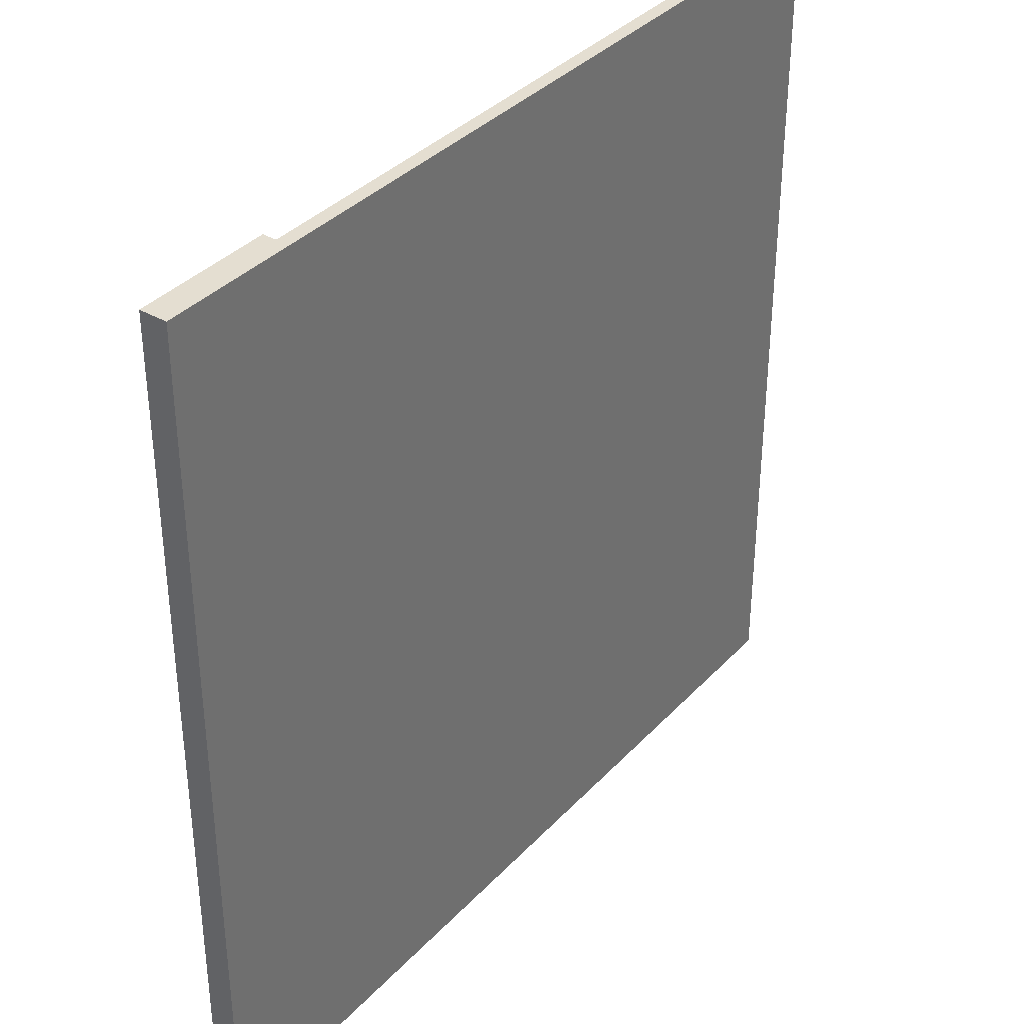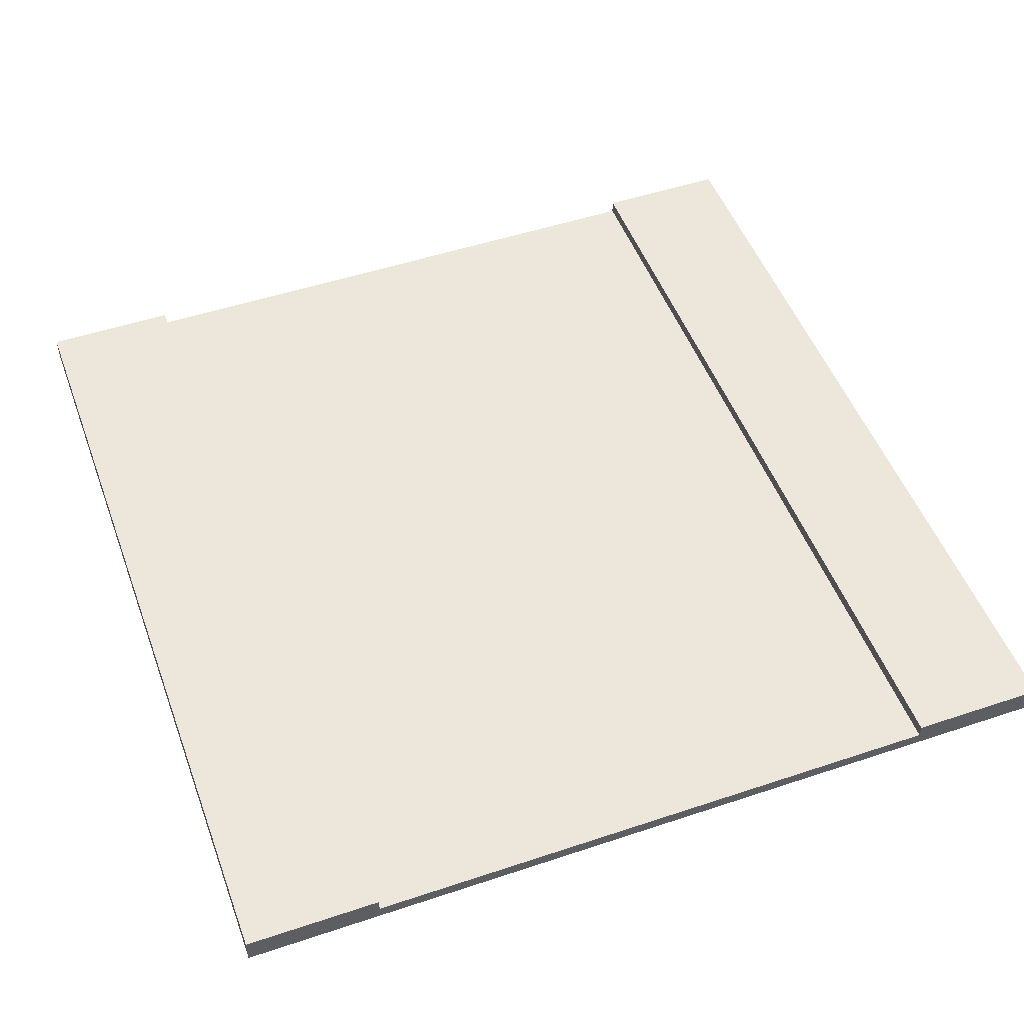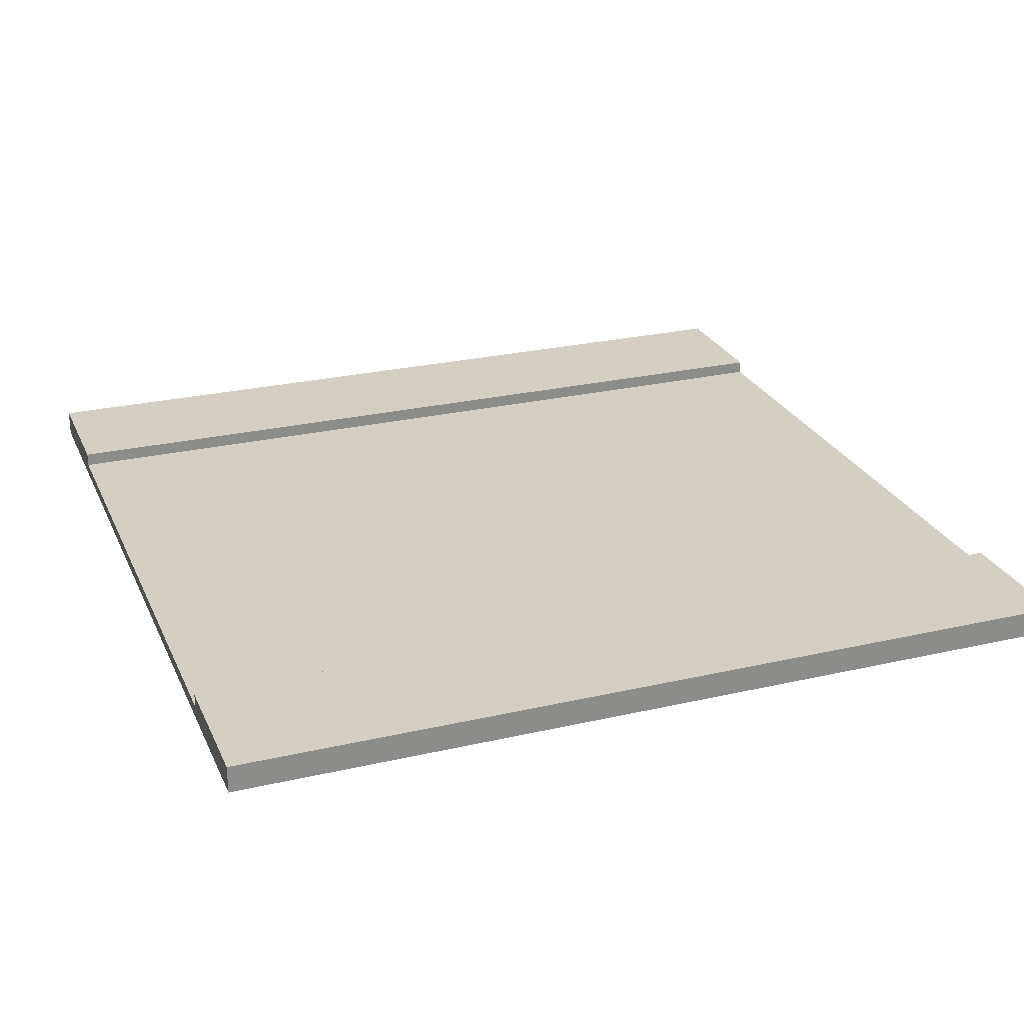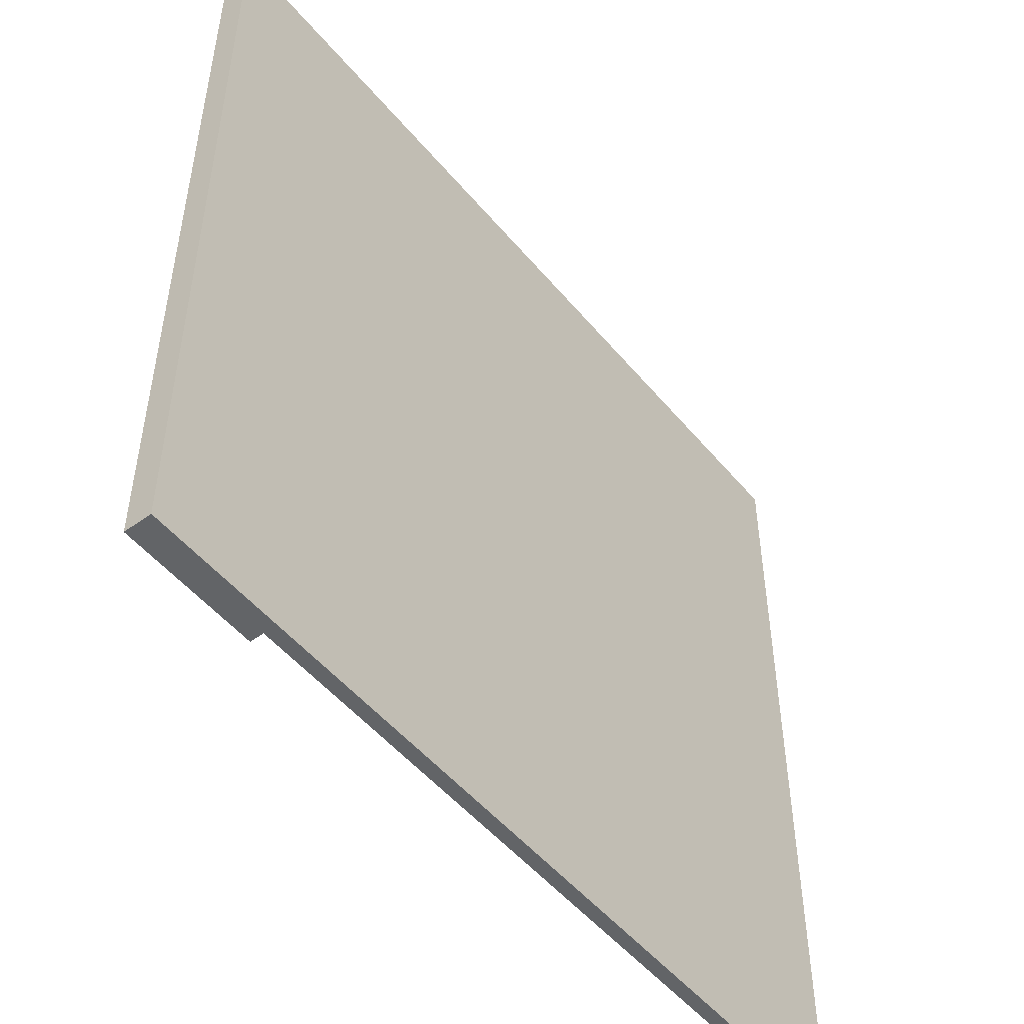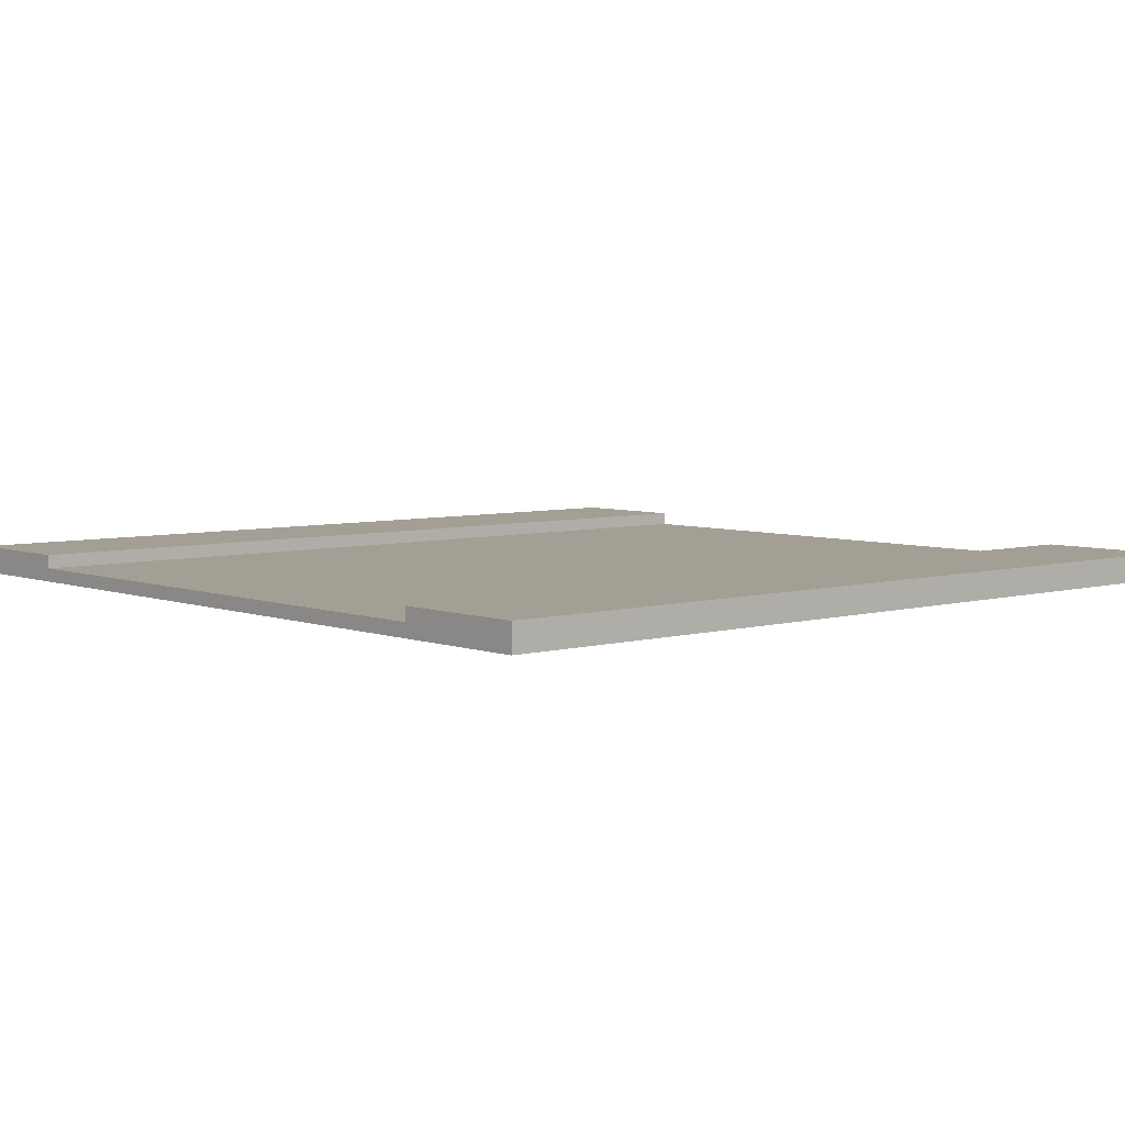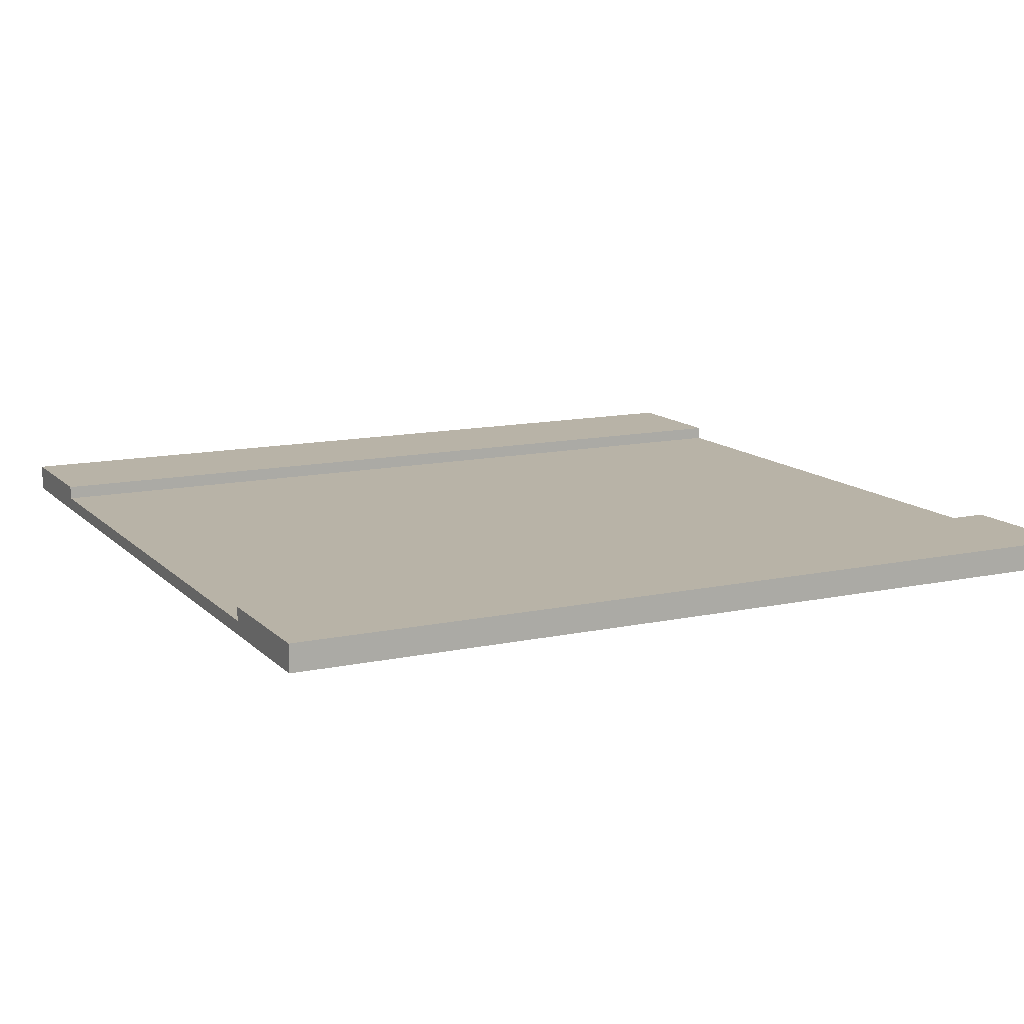
<metadata>
{"format":"obj","ext":"obj","renderer":"f3d","projection":"perspective","resolution":1024,"background":"white","views":[{"elev":36.5,"azim":-53.1,"up":"+Z"},{"elev":50.4,"azim":-20.1,"up":"+Y"},{"elev":25.8,"azim":-110.2,"up":"+Y"},{"elev":-51.1,"azim":-51.6,"up":"+Z"},{"elev":5.5,"azim":48.7,"up":"+Y"},{"elev":12.7,"azim":-116.5,"up":"+Y"}]}
</metadata>
<code>
o
v -3.2 0 3.2
v -3.2 0 -3.2
v -3.2 0.2 3.2
v -3.2 0.2 -3.2
v 2.2 0.1 3.2
v 2.2 0.1 -3.2
v 2.2 0.2 3.2
v 2.2 0.2 -3.2
v -2.2 0.1 3.2
v -2.2 0.1 -3.2
v -2.2 0.2 3.2
v -2.2 0.2 -3.2
v 3.2 0 3.2
v 3.2 0 -3.2
v 3.2 0.2 3.2
v 3.2 0.2 -3.2
v -3.2 0 3.2
v -3.2 0.2 3.2
v -2.2 0 3.2
v -2.2 0.1 3.2
v -2.2 0.2 3.2
v -0.1 0 3.2
v -0.1 0.1 3.2
v 0.1 0 3.2
v 0.1 0.1 3.2
v 2.2 0 3.2
v 2.2 0.1 3.2
v 2.2 0.2 3.2
v 3.2 0 3.2
v 3.2 0.2 3.2
v -3.2 0 -3.2
v -3.2 0.2 -3.2
v -2.2 0 -3.2
v -2.2 0.1 -3.2
v -2.2 0.2 -3.2
v 2.2 0 -3.2
v 2.2 0.1 -3.2
v 2.2 0.2 -3.2
v 3.2 0 -3.2
v 3.2 0.2 -3.2
v -3.2 0 3.2
v -2.2 0 3.2
v -0.1 0 3.2
v 0.1 0 3.2
v 2.2 0 3.2
v 3.2 0 3.2
v -0.1 0 2.8
v 0.1 0 2.8
v -0.1 0 2.4
v 0.1 0 2.4
v -0.1 0 2
v 0.1 0 2
v -0.1 0 1.6
v 0.1 0 1.6
v -0.1 0 1.2
v 0.1 0 1.2
v -0.1 0 0.8
v 0.1 0 0.8
v -0.1 0 0.4
v 0.1 0 0.4
v -0.1 0 0
v 0.1 0 0
v -0.1 0 -0.4
v 0.1 0 -0.4
v -0.1 0 -0.8
v 0.1 0 -0.8
v -0.1 0 -1.2
v 0.1 0 -1.2
v -0.1 0 -1.6
v 0.1 0 -1.6
v -0.1 0 -2
v 0.1 0 -2
v -0.1 0 -2.4
v 0.1 0 -2.4
v -0.1 0 -2.8
v 0.1 0 -2.8
v -3.2 0 -3.2
v -2.2 0 -3.2
v 2.2 0 -3.2
v 3.2 0 -3.2
v -2.2 0.1 3.2
v -0.1 0.1 3.2
v 0.1 0.1 3.2
v 2.2 0.1 3.2
v -0.1 0.1 2.8
v 0.1 0.1 2.8
v -0.1 0.1 2.4
v 0.1 0.1 2.4
v -0.1 0.1 2
v 0.1 0.1 2
v -0.1 0.1 1.6
v 0.1 0.1 1.6
v -0.1 0.1 1.2
v 0.1 0.1 1.2
v -0.1 0.1 0.8
v 0.1 0.1 0.8
v -0.1 0.1 0.4
v 0.1 0.1 0.4
v -0.1 0.1 0
v 0.1 0.1 0
v -0.1 0.1 -0.4
v 0.1 0.1 -0.4
v -0.1 0.1 -0.8
v 0.1 0.1 -0.8
v -0.1 0.1 -1.2
v 0.1 0.1 -1.2
v -0.1 0.1 -1.6
v 0.1 0.1 -1.6
v -0.1 0.1 -2
v 0.1 0.1 -2
v -0.1 0.1 -2.4
v 0.1 0.1 -2.4
v -0.1 0.1 -2.8
v 0.1 0.1 -2.8
v -2.2 0.1 -3.2
v 2.2 0.1 -3.2
v -3.2 0.2 3.2
v -2.2 0.2 3.2
v 2.2 0.2 3.2
v 3.2 0.2 3.2
v -3.2 0.2 -3.2
v -2.2 0.2 -3.2
v 2.2 0.2 -3.2
v 3.2 0.2 -3.2
f 3 2 1
f 4 2 3
f 7 6 5
f 8 6 7
f 9 10 11
f 11 10 12
f 13 14 15
f 15 14 16
f 19 18 17
f 20 18 19
f 21 18 20
f 22 20 19
f 23 20 22
f 24 23 22
f 25 23 24
f 26 25 24
f 27 25 26
f 29 27 26
f 29 28 27
f 30 28 29
f 31 32 33
f 33 32 34
f 34 32 35
f 33 34 36
f 36 34 37
f 36 37 39
f 37 38 39
f 39 38 40
f 47 43 42
f 47 44 43
f 48 45 44
f 48 44 47
f 49 47 42
f 49 48 47
f 50 45 48
f 50 48 49
f 51 49 42
f 51 50 49
f 52 45 50
f 52 50 51
f 53 51 42
f 53 52 51
f 54 45 52
f 54 52 53
f 55 53 42
f 55 54 53
f 56 45 54
f 56 54 55
f 57 55 42
f 57 56 55
f 58 45 56
f 58 56 57
f 59 57 42
f 59 58 57
f 60 45 58
f 60 58 59
f 61 59 42
f 61 60 59
f 62 45 60
f 62 60 61
f 63 61 42
f 63 62 61
f 64 45 62
f 64 62 63
f 65 63 42
f 65 64 63
f 66 45 64
f 66 64 65
f 67 65 42
f 67 66 65
f 68 45 66
f 68 66 67
f 69 67 42
f 69 68 67
f 70 45 68
f 70 68 69
f 71 69 42
f 71 70 69
f 72 45 70
f 72 70 71
f 73 71 42
f 73 72 71
f 74 45 72
f 74 72 73
f 75 73 42
f 75 74 73
f 76 45 74
f 76 74 75
f 77 42 41
f 78 75 42
f 78 42 77
f 78 76 75
f 79 45 76
f 79 76 78
f 79 46 45
f 80 46 79
f 81 82 85
f 82 83 85
f 83 84 86
f 85 83 86
f 81 85 87
f 85 86 87
f 86 84 88
f 87 86 88
f 81 87 89
f 87 88 89
f 88 84 90
f 89 88 90
f 81 89 91
f 89 90 91
f 90 84 92
f 91 90 92
f 81 91 93
f 91 92 93
f 92 84 94
f 93 92 94
f 81 93 95
f 93 94 95
f 94 84 96
f 95 94 96
f 81 95 97
f 95 96 97
f 96 84 98
f 97 96 98
f 81 97 99
f 97 98 99
f 98 84 100
f 99 98 100
f 81 99 101
f 99 100 101
f 100 84 102
f 101 100 102
f 81 101 103
f 101 102 103
f 102 84 104
f 103 102 104
f 81 103 105
f 103 104 105
f 104 84 106
f 105 104 106
f 81 105 107
f 105 106 107
f 106 84 108
f 107 106 108
f 81 107 109
f 107 108 109
f 108 84 110
f 109 108 110
f 81 109 111
f 109 110 111
f 110 84 112
f 111 110 112
f 81 111 113
f 111 112 113
f 112 84 114
f 113 112 114
f 81 113 115
f 113 114 115
f 114 84 116
f 115 114 116
f 117 118 121
f 121 118 122
f 119 120 123
f 123 120 124

</code>
